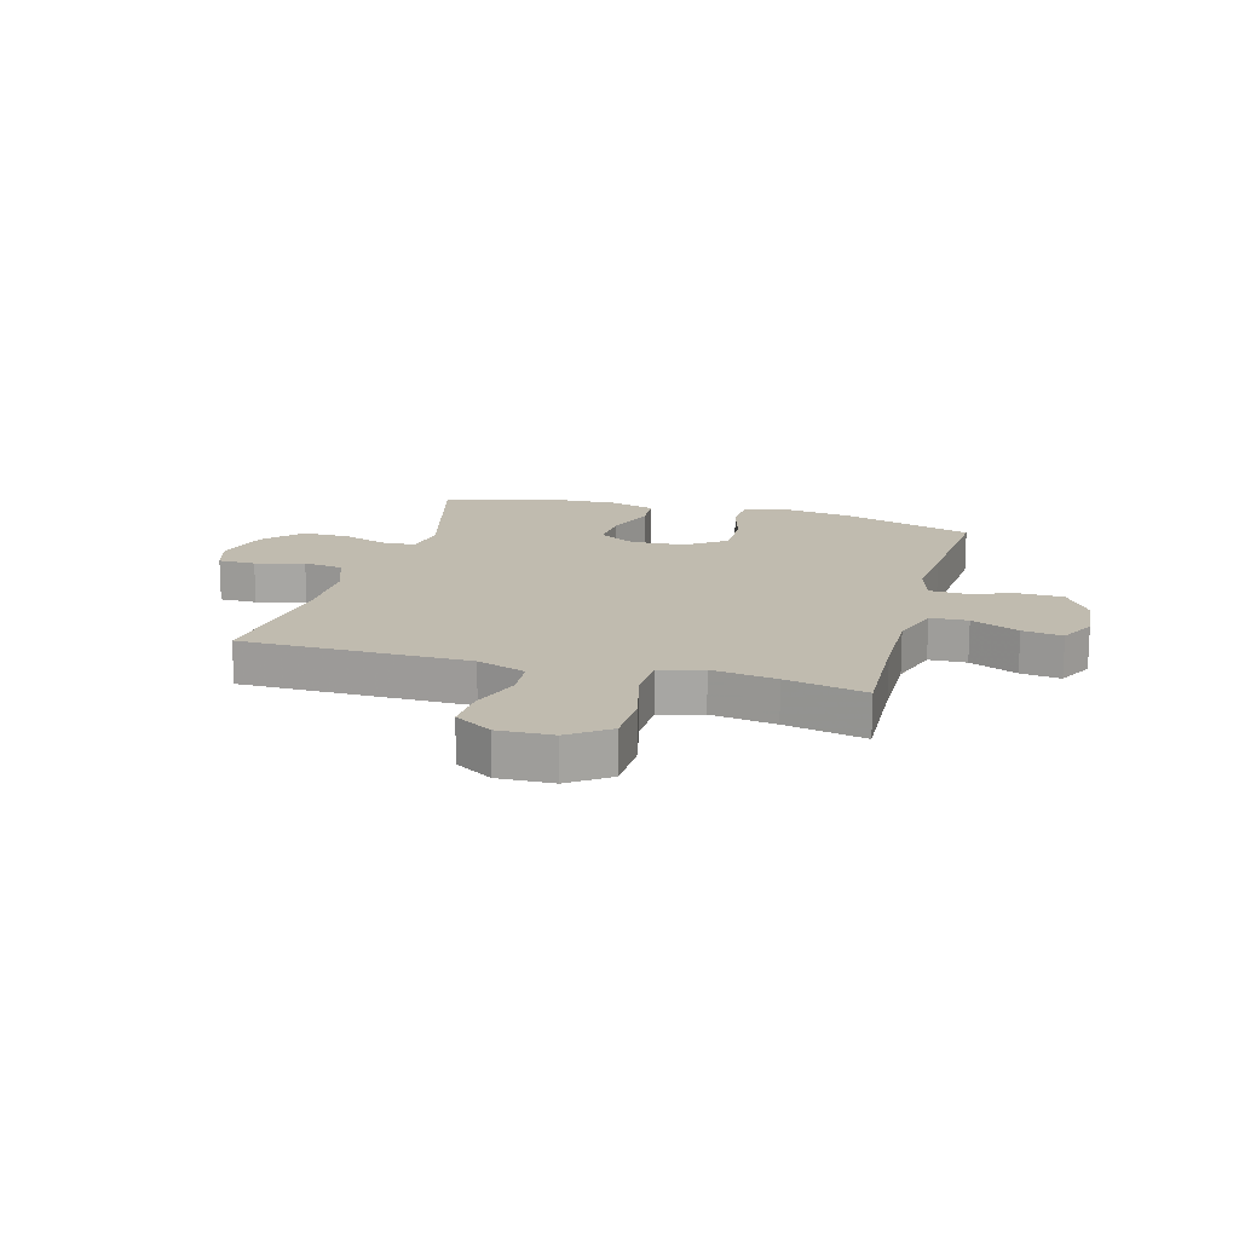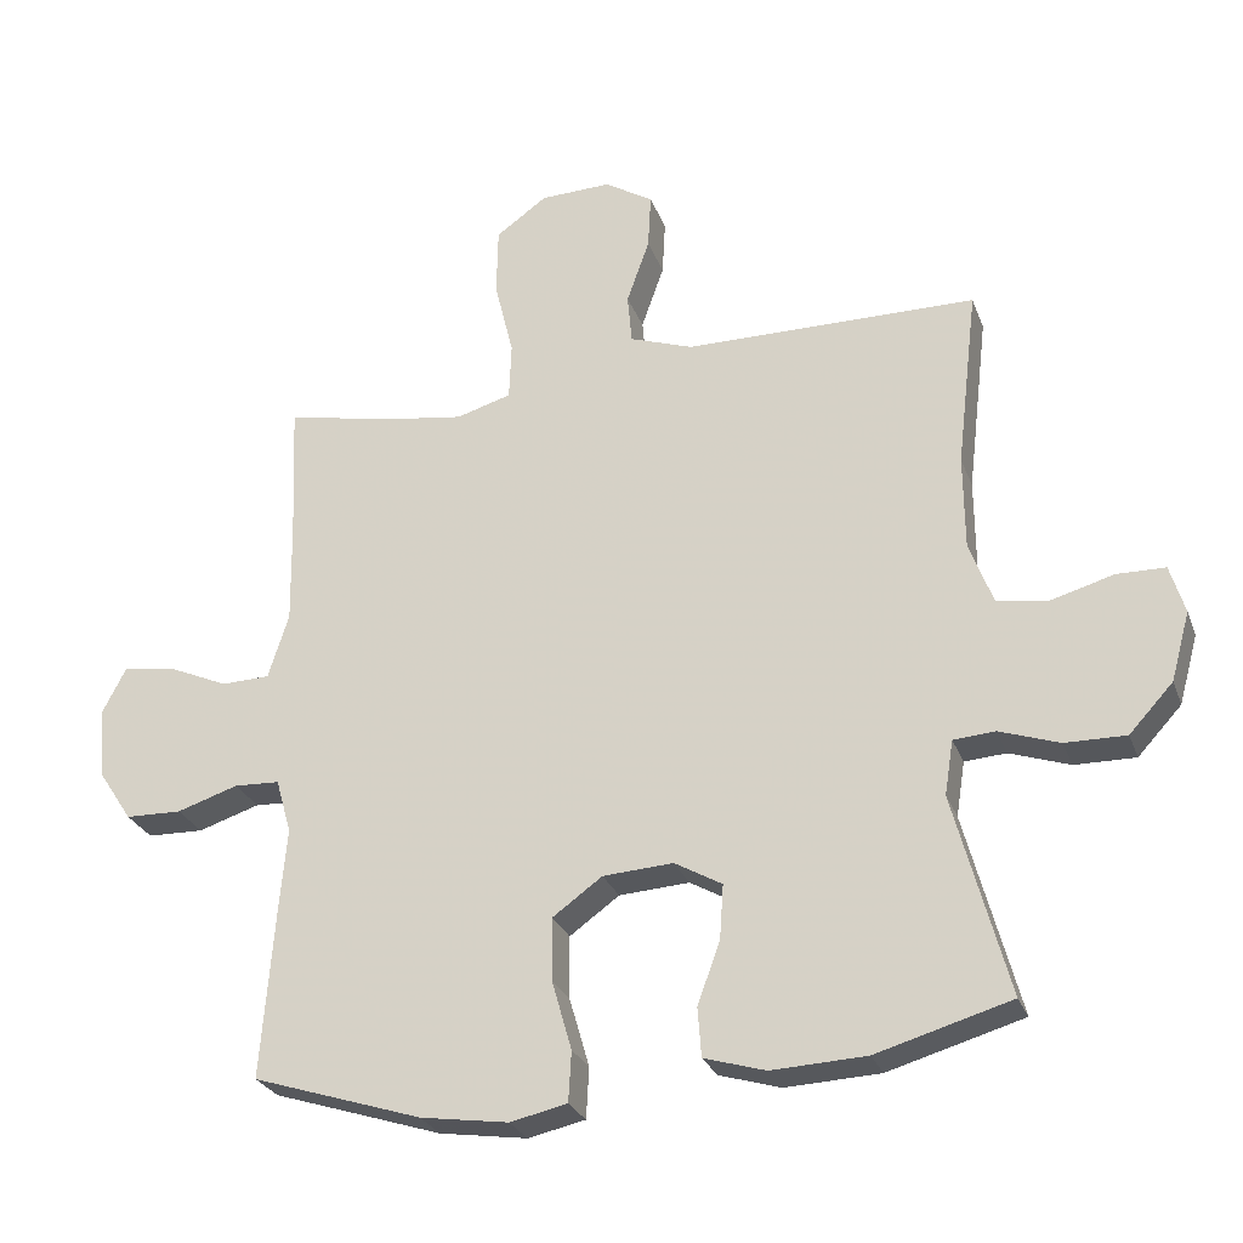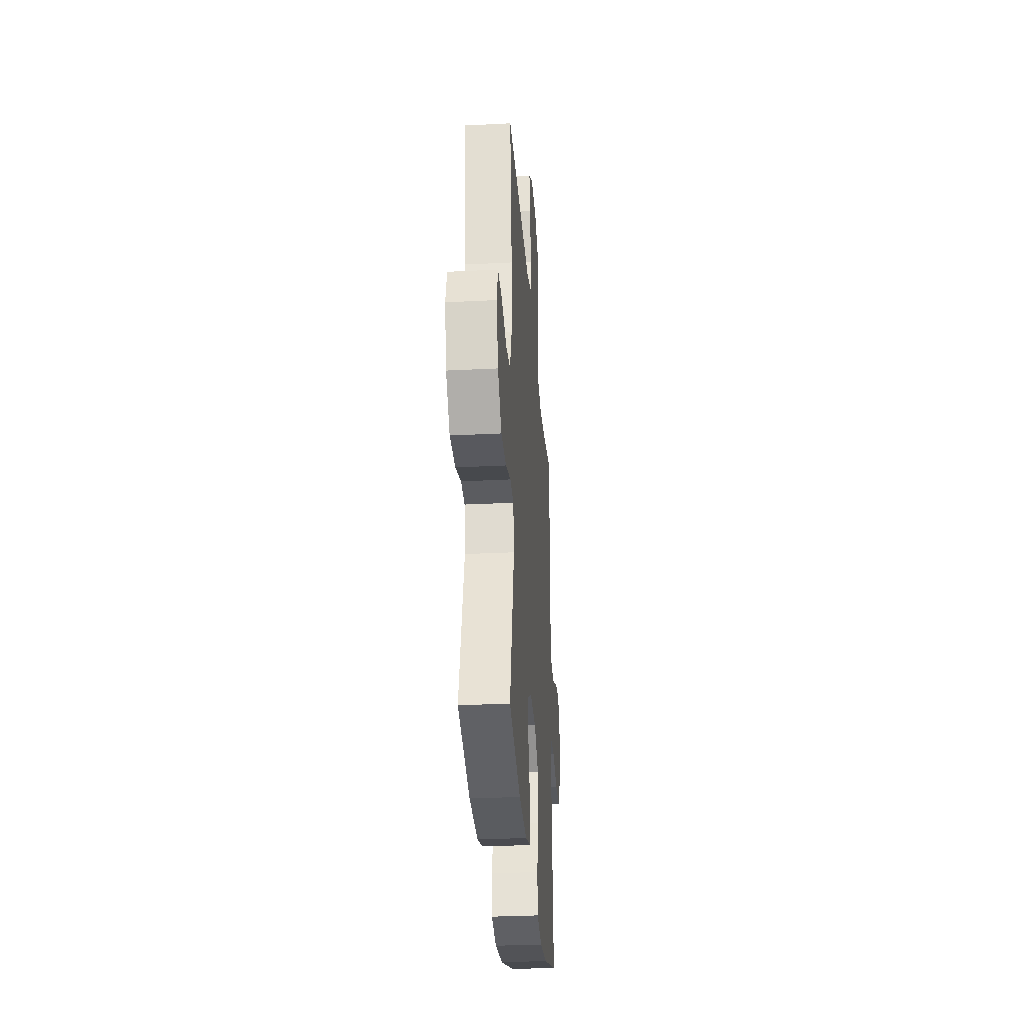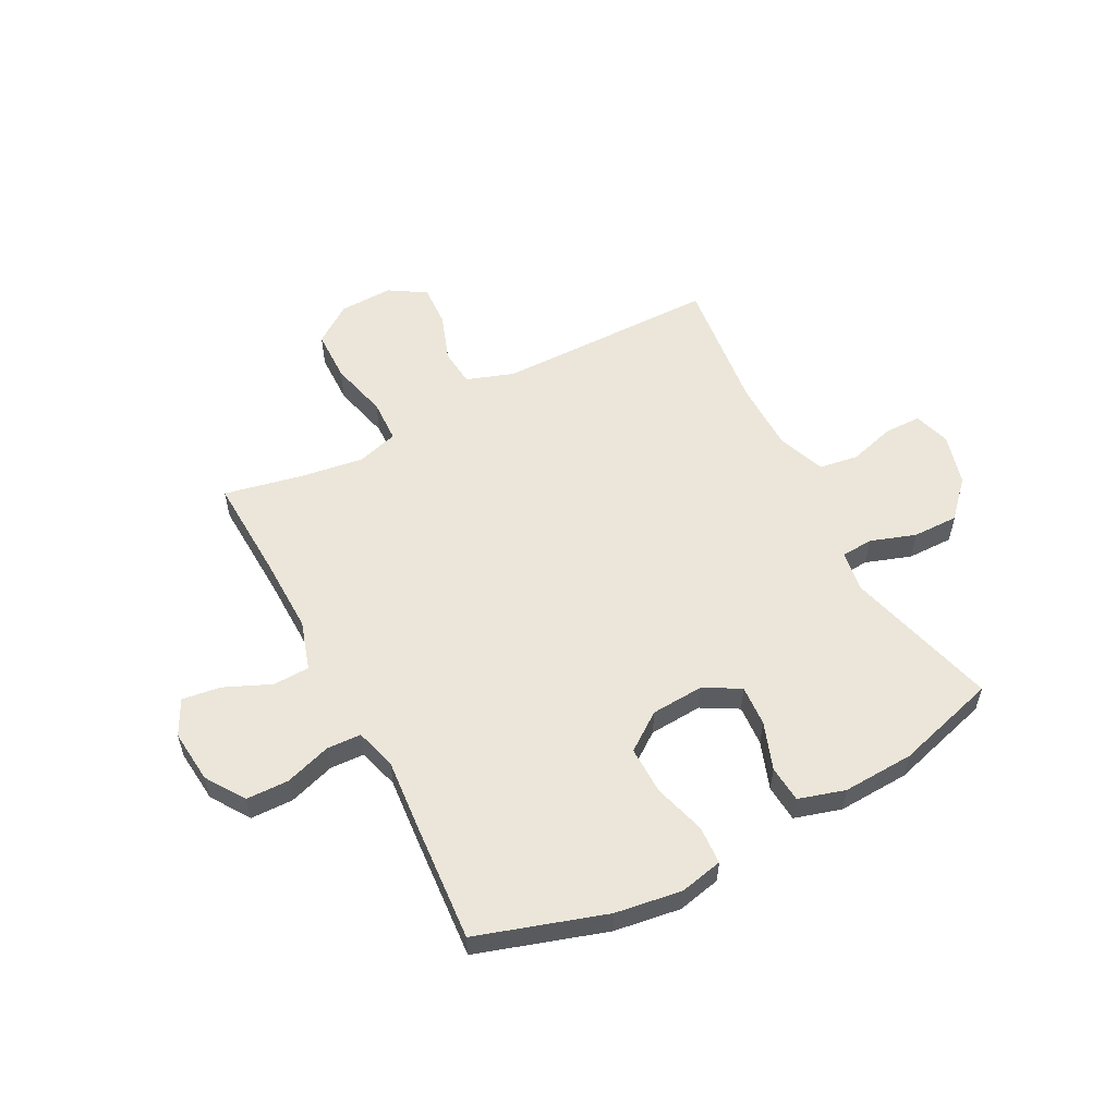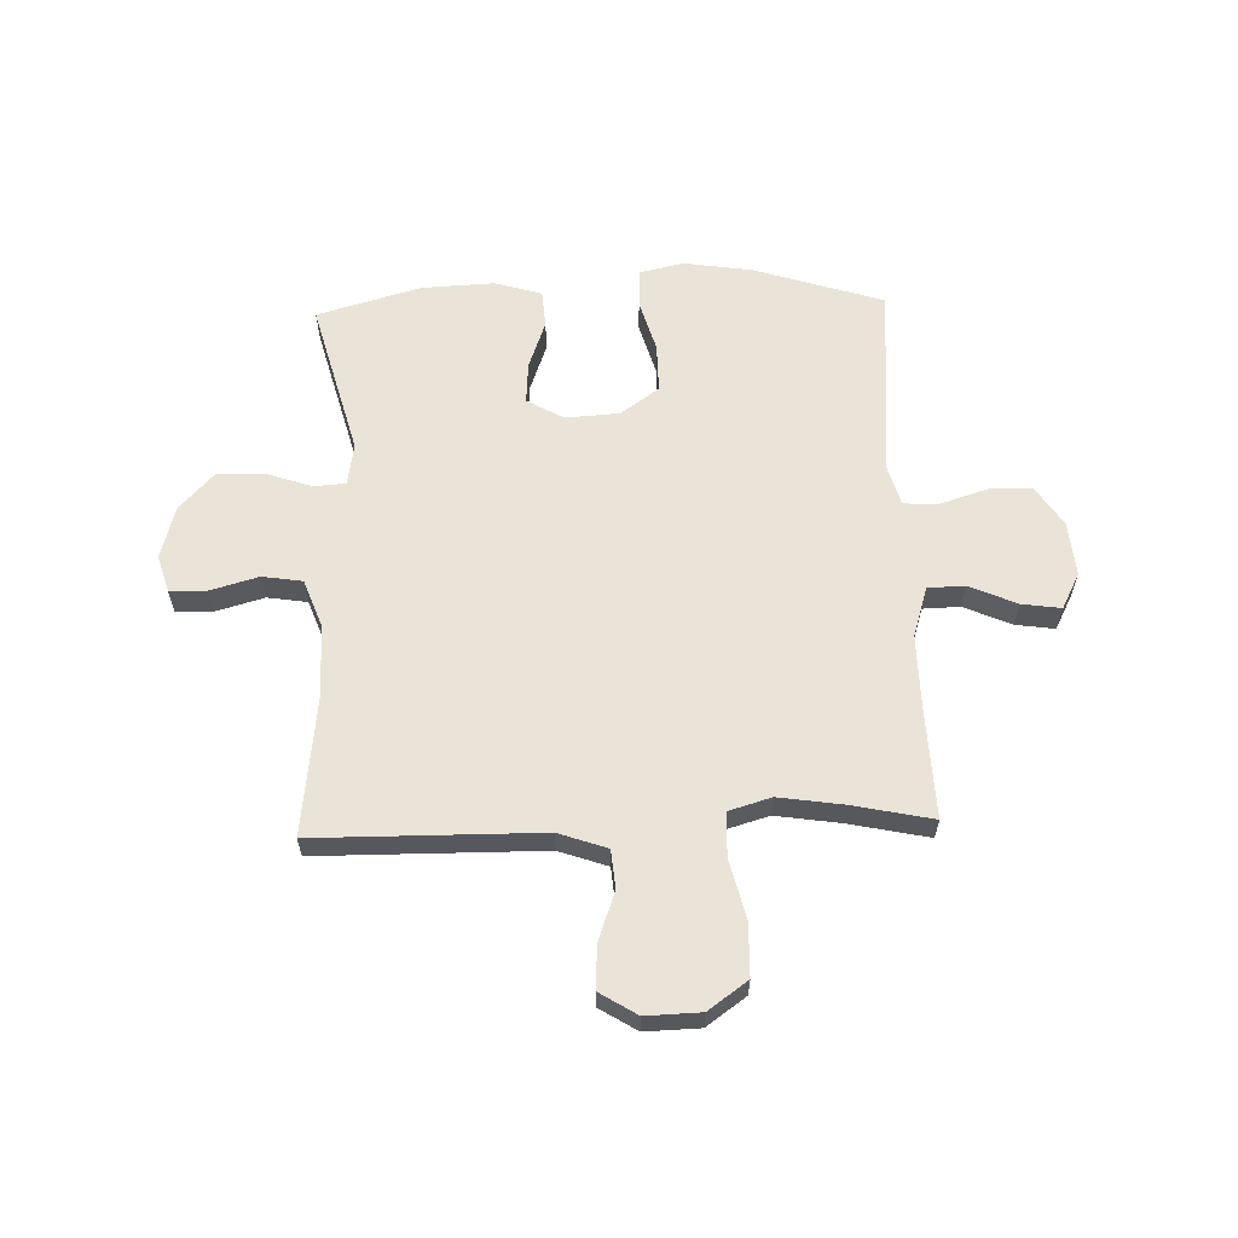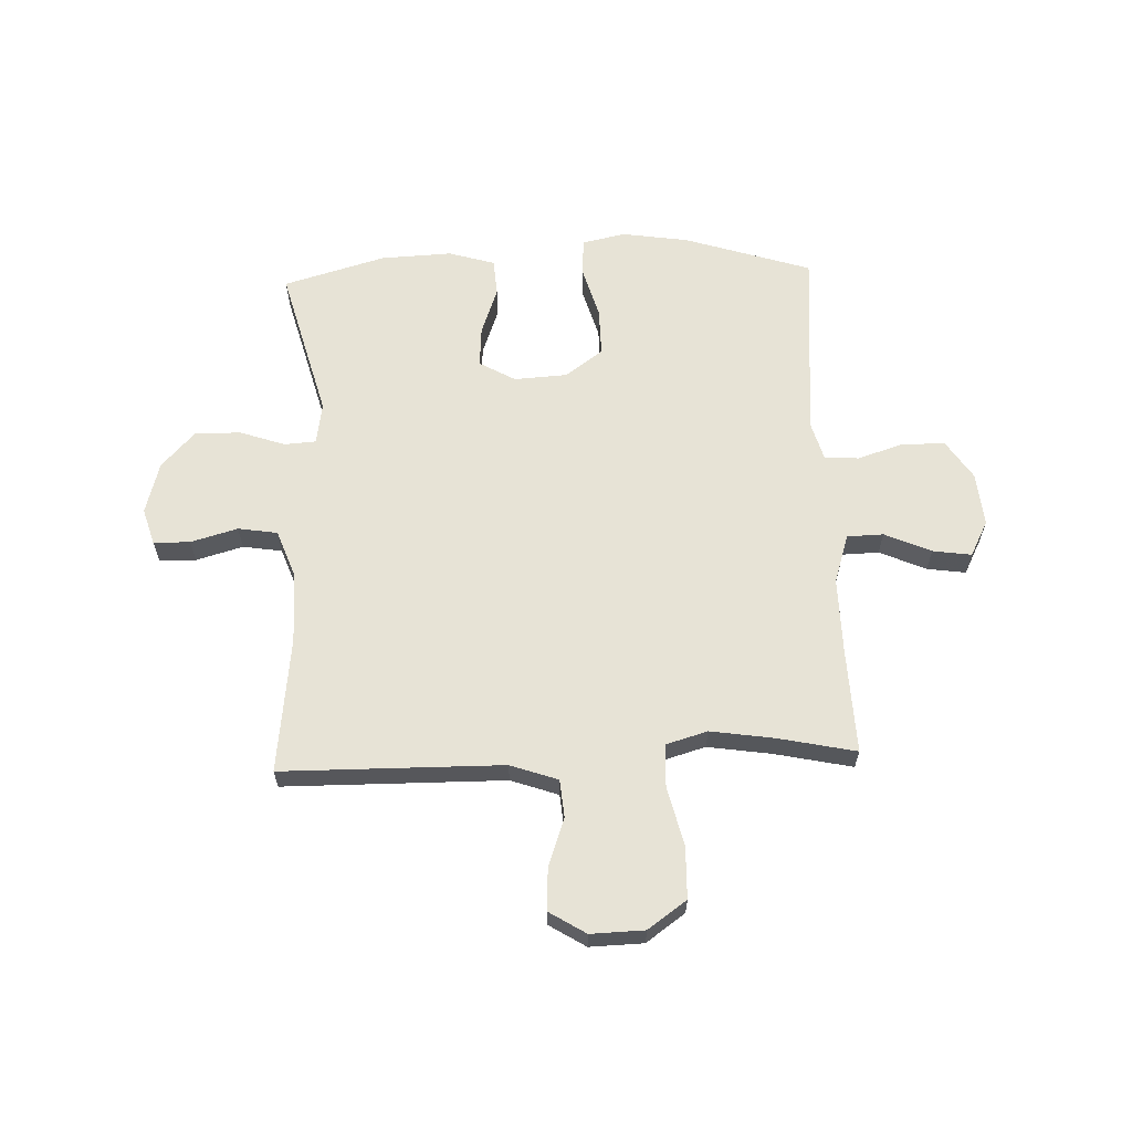
<metadata>
{"format":"obj","ext":"obj","renderer":"f3d","projection":"perspective","resolution":1024,"background":"white","views":[{"elev":15.9,"azim":15.5,"up":"+Y"},{"elev":-27.1,"azim":-162.1,"up":"+Z"},{"elev":-31.0,"azim":-85.8,"up":"+Z"},{"elev":55.9,"azim":152.2,"up":"+Y"},{"elev":60.9,"azim":-1.8,"up":"+Y"},{"elev":62.7,"azim":-2.1,"up":"+Y"}]}
</metadata>
<code>
v -0.5 0.07 -0.5
v -0.426 0.07 -0.224
v -0.438 0.07 -0.149
v -0.495 0.07 -0.145
v -0.577 0.07 -0.173
v -0.66 0.07 -0.174
v -0.72 0.07 -0.109
v -0.746 0.07 -0.015
v -0.726 0.07 0.051
v -0.66 0.07 0.052
v -0.575 0.07 0.028
v -0.504 0.07 0.039
v -0.472 0.07 0.125
v -0.471 0.07 0.254
v -0.5 0.07 0.5
v -0.231 0.07 0.502
v -0.1 0.07 0.503
v -0.014 0.07 0.533
v -0.008 0.07 0.601
v -0.039 0.07 0.689
v -0.043 0.07 0.765
v 0.023 0.07 0.806
v 0.12 0.07 0.803
v 0.19 0.07 0.753
v 0.192 0.07 0.659
v 0.166 0.07 0.553
v 0.169 0.07 0.475
v 0.244 0.07 0.453
v 0.358 0.07 0.47
v 0.5 0.07 0.5
v 0.492 0.07 0.31
v 0.49 0.07 0.173
v 0.518 0.07 0.084
v 0.584 0.07 0.082
v 0.668 0.07 0.119
v 0.738 0.07 0.129
v 0.771 0.07 0.065
v 0.762 0.07 -0.032
v 0.716 0.07 -0.102
v 0.639 0.07 -0.104
v 0.555 0.07 -0.077
v 0.493 0.07 -0.08
v 0.472 0.07 -0.154
v 0.482 0.07 -0.268
v 0.5 0.07 -0.5
v 0.269 0.07 -0.574
v 0.149 0.07 -0.592
v 0.071 0.07 -0.575
v 0.067 0.07 -0.506
v 0.094 0.07 -0.412
v 0.095 0.07 -0.325
v 0.027 0.07 -0.276
v -0.069 0.07 -0.27
v -0.134 0.07 -0.307
v -0.129 0.07 -0.381
v -0.098 0.07 -0.467
v -0.103 0.07 -0.534
v -0.187 0.07 -0.559
v -0.316 0.07 -0.553
v -0.5 0 -0.5
v -0.426 0 -0.224
v -0.438 0 -0.149
v -0.495 0 -0.145
v -0.577 0 -0.173
v -0.66 0 -0.174
v -0.72 0 -0.109
v -0.746 0 -0.015
v -0.726 0 0.051
v -0.66 0 0.052
v -0.575 0 0.028
v -0.504 0 0.039
v -0.472 0 0.125
v -0.471 0 0.254
v -0.5 0 0.5
v -0.231 0 0.502
v -0.1 0 0.503
v -0.014 0 0.533
v -0.008 0 0.601
v -0.039 0 0.689
v -0.043 0 0.765
v 0.023 0 0.806
v 0.12 0 0.803
v 0.19 0 0.753
v 0.192 0 0.659
v 0.166 0 0.553
v 0.169 0 0.475
v 0.244 0 0.453
v 0.358 0 0.47
v 0.5 0 0.5
v 0.492 0 0.31
v 0.49 0 0.173
v 0.518 0 0.084
v 0.584 0 0.082
v 0.668 0 0.119
v 0.738 0 0.129
v 0.771 0 0.065
v 0.762 0 -0.032
v 0.716 0 -0.102
v 0.639 0 -0.104
v 0.555 0 -0.077
v 0.493 0 -0.08
v 0.472 0 -0.154
v 0.482 0 -0.268
v 0.5 0 -0.5
v 0.269 0 -0.574
v 0.149 0 -0.592
v 0.071 0 -0.575
v 0.067 0 -0.506
v 0.094 0 -0.412
v 0.095 0 -0.325
v 0.027 0 -0.276
v -0.069 0 -0.27
v -0.134 0 -0.307
v -0.129 0 -0.381
v -0.098 0 -0.467
v -0.103 0 -0.534
v -0.187 0 -0.559
v -0.316 0 -0.553
f 58 59 1 2
f 55 56 57 58
f 54 55 58 2
f 53 54 2 3
f 52 53 3
f 47 48 49 50
f 47 50 51
f 46 47 51
f 43 44 45 46
f 42 43 46 51
f 38 39 40 41
f 38 41 42
f 37 38 42
f 34 35 36 37
f 33 34 37 42
f 32 33 42 51
f 29 30 31
f 28 29 31 32
f 27 28 32 51
f 23 24 25 26
f 19 20 21 22
f 18 19 22 23
f 14 15 16
f 13 14 16 17
f 12 13 17 18
f 8 9 10 11
f 8 11 12
f 7 8 12
f 4 5 6 7
f 3 4 7 12
f 52 3 12 18
f 26 27 51 52
f 18 23 26 52
f 61 60 118 117
f 117 116 115 114
f 61 117 114 113
f 62 61 113 112
f 62 112 111
f 109 108 107 106
f 110 109 106
f 110 106 105
f 105 104 103 102
f 110 105 102 101
f 100 99 98 97
f 101 100 97
f 101 97 96
f 96 95 94 93
f 101 96 93 92
f 110 101 92 91
f 90 89 88
f 91 90 88 87
f 110 91 87 86
f 85 84 83 82
f 81 80 79 78
f 82 81 78 77
f 75 74 73
f 76 75 73 72
f 77 76 72 71
f 70 69 68 67
f 71 70 67
f 71 67 66
f 66 65 64 63
f 71 66 63 62
f 77 71 62 111
f 111 110 86 85
f 111 85 82 77
f 1 60 61 2
f 2 61 62 3
f 3 62 63 4
f 4 63 64 5
f 5 64 65 6
f 6 65 66 7
f 7 66 67 8
f 8 67 68 9
f 9 68 69 10
f 10 69 70 11
f 11 70 71 12
f 12 71 72 13
f 13 72 73 14
f 14 73 74 15
f 15 74 75 16
f 16 75 76 17
f 17 76 77 18
f 18 77 78 19
f 19 78 79 20
f 20 79 80 21
f 21 80 81 22
f 22 81 82 23
f 23 82 83 24
f 24 83 84 25
f 25 84 85 26
f 26 85 86 27
f 27 86 87 28
f 28 87 88 29
f 29 88 89 30
f 30 89 90 31
f 31 90 91 32
f 32 91 92 33
f 33 92 93 34
f 34 93 94 35
f 35 94 95 36
f 36 95 96 37
f 37 96 97 38
f 38 97 98 39
f 39 98 99 40
f 40 99 100 41
f 41 100 101 42
f 42 101 102 43
f 43 102 103 44
f 44 103 104 45
f 45 104 105 46
f 46 105 106 47
f 47 106 107 48
f 48 107 108 49
f 49 108 109 50
f 50 109 110 51
f 51 110 111 52
f 52 111 112 53
f 53 112 113 54
f 54 113 114 55
f 55 114 115 56
f 56 115 116 57
f 57 116 117 58
f 58 117 118 59
f 59 118 60 1

</code>
